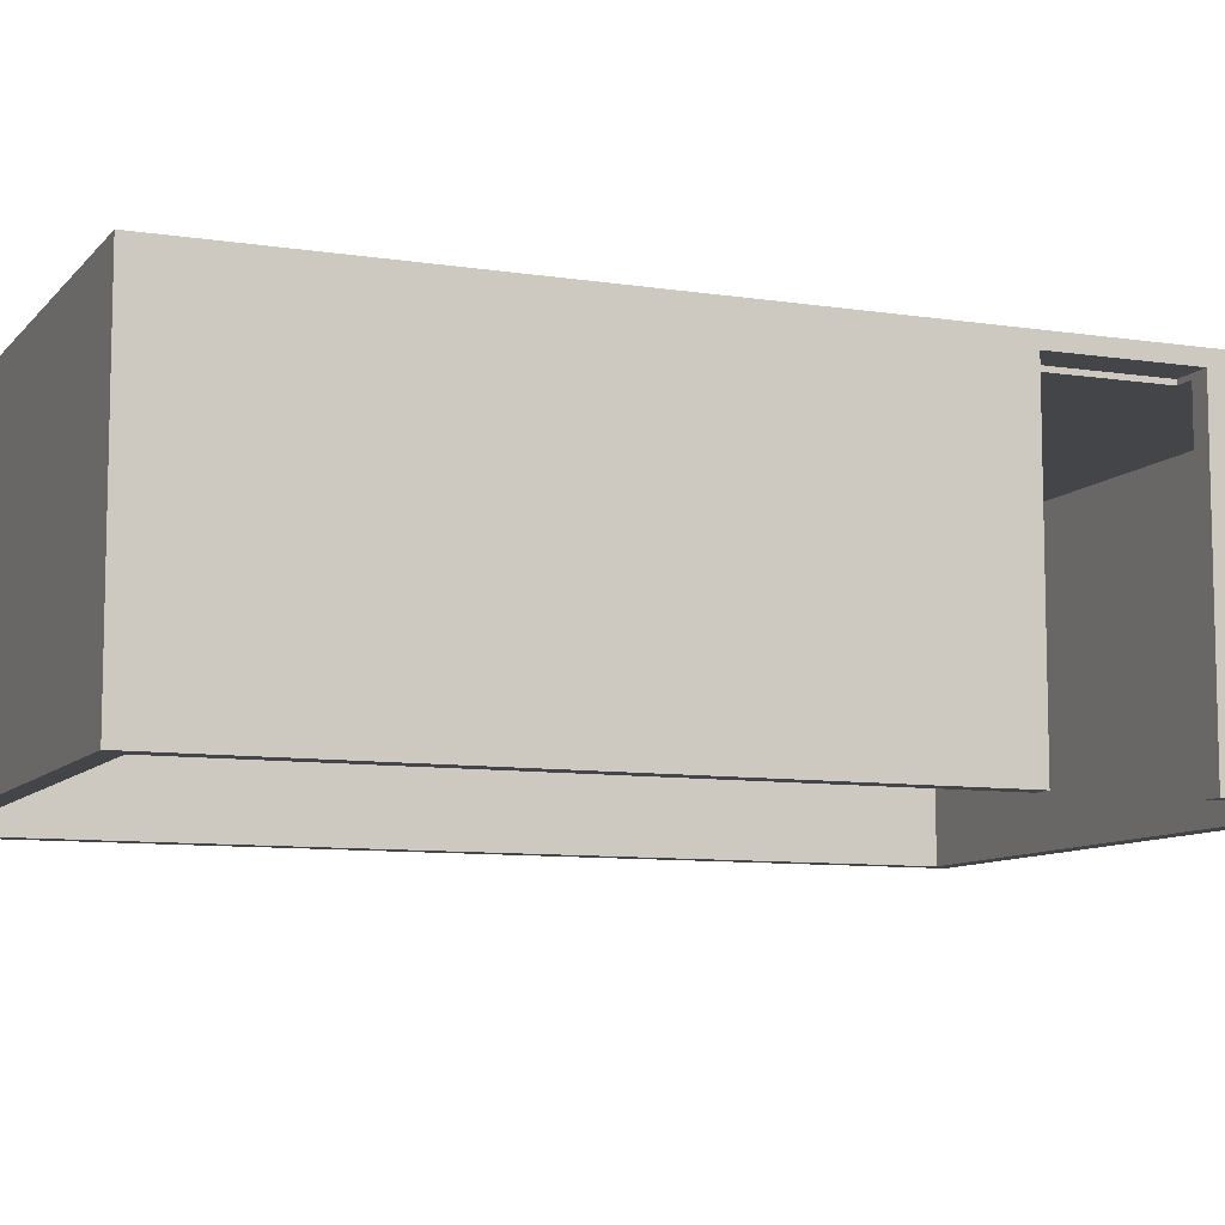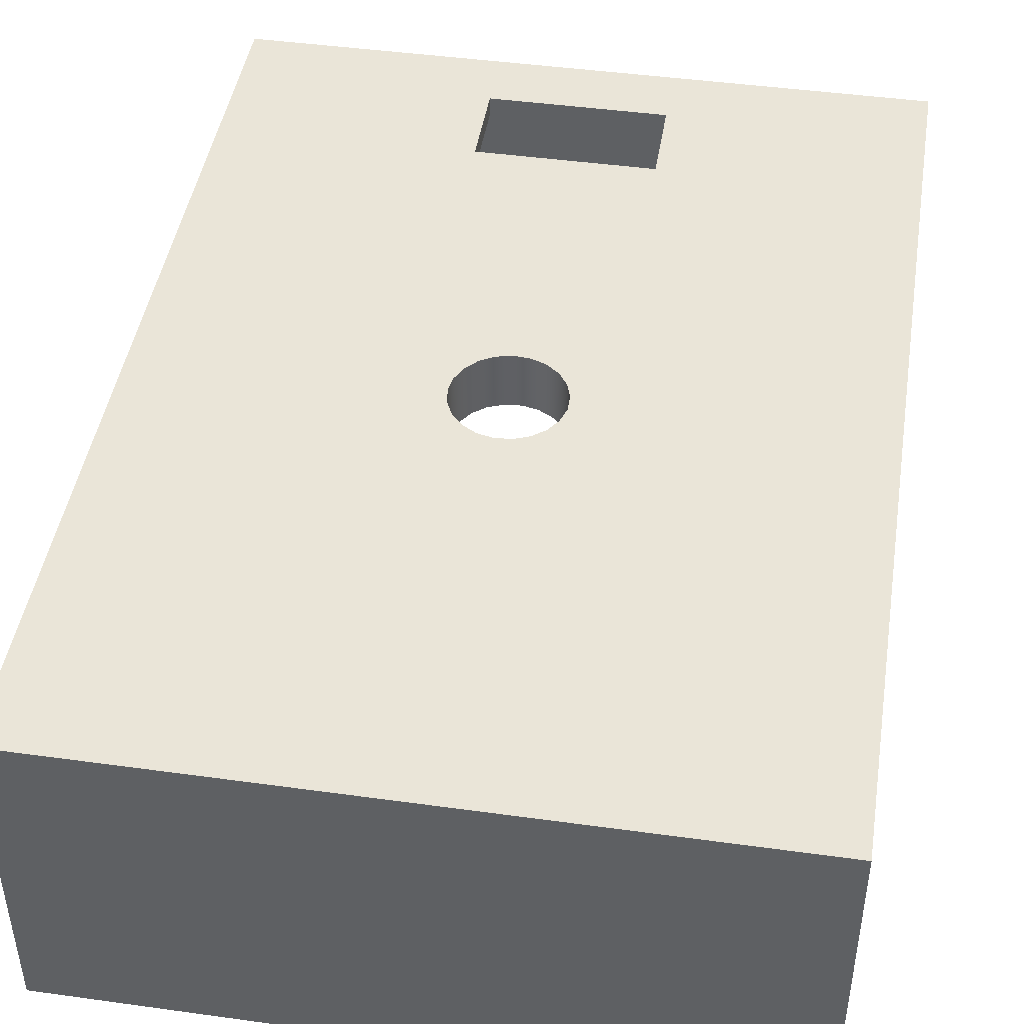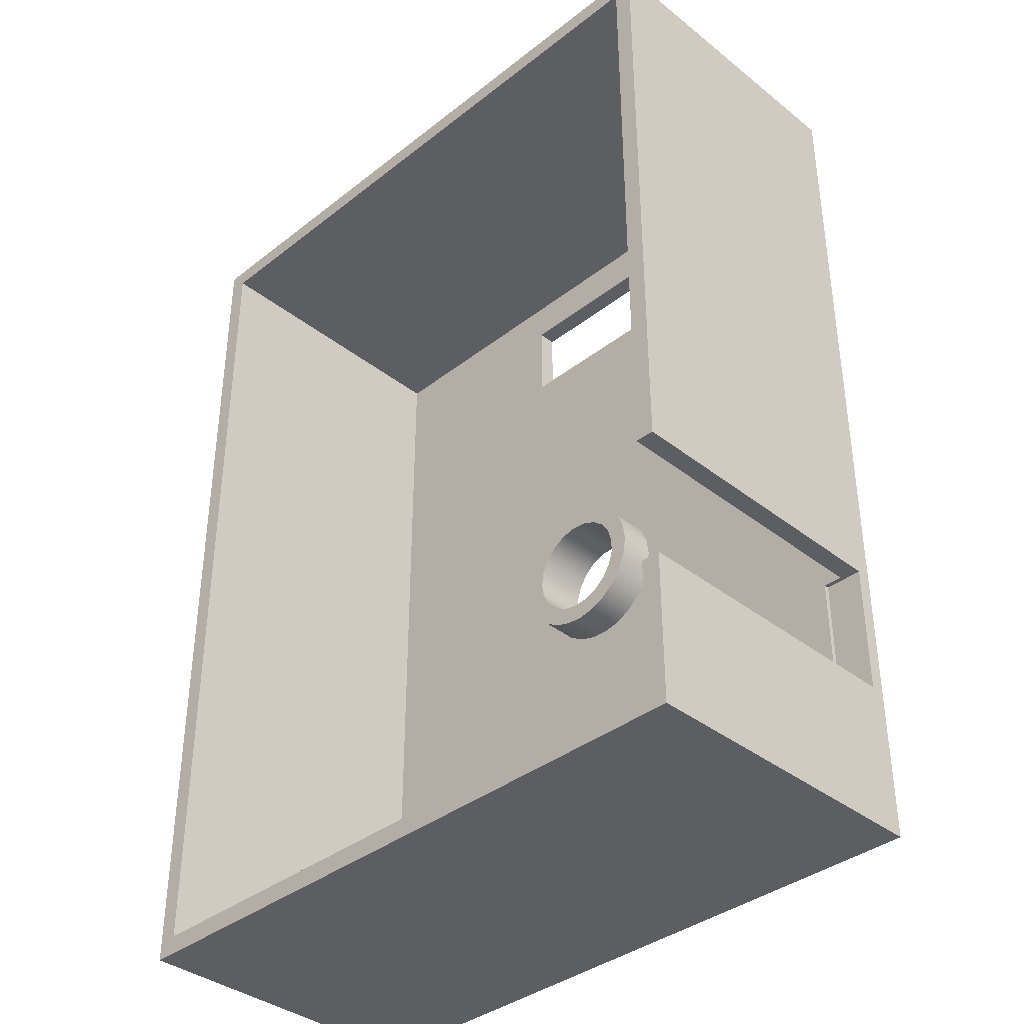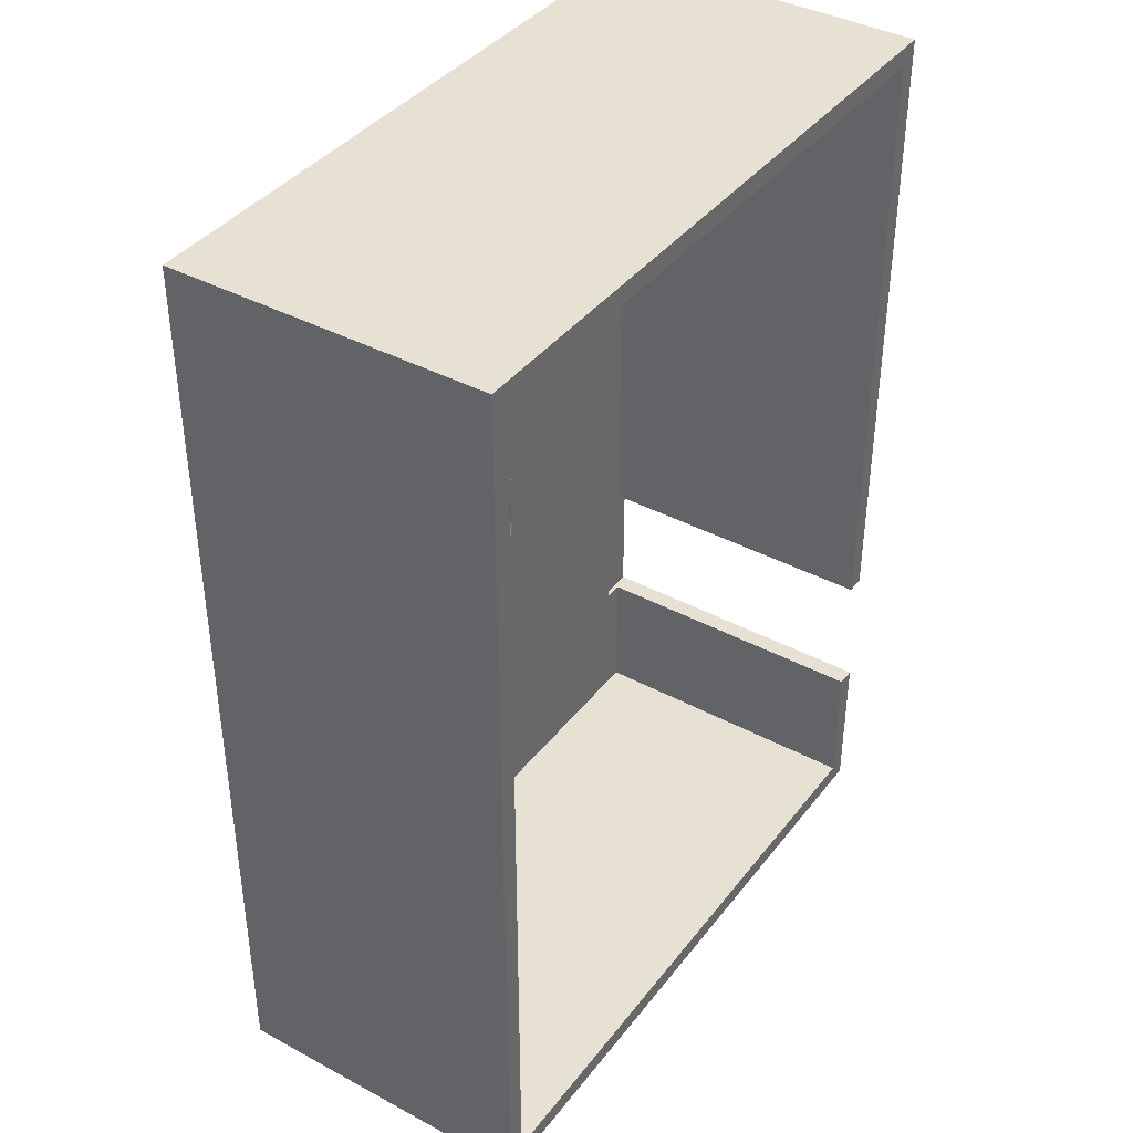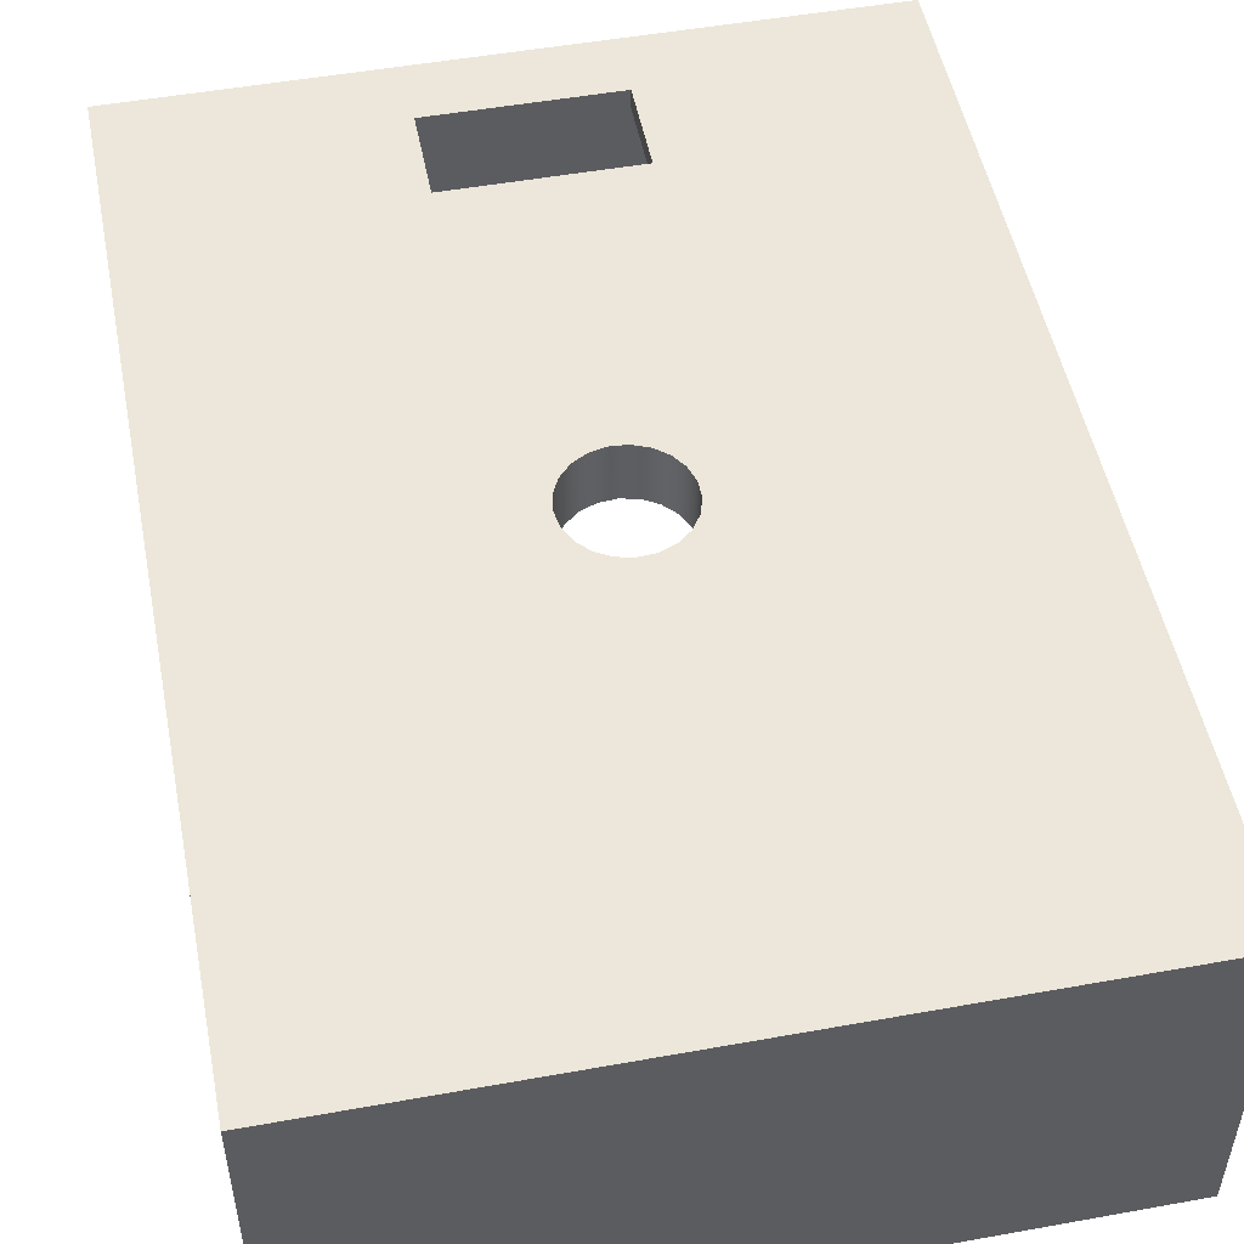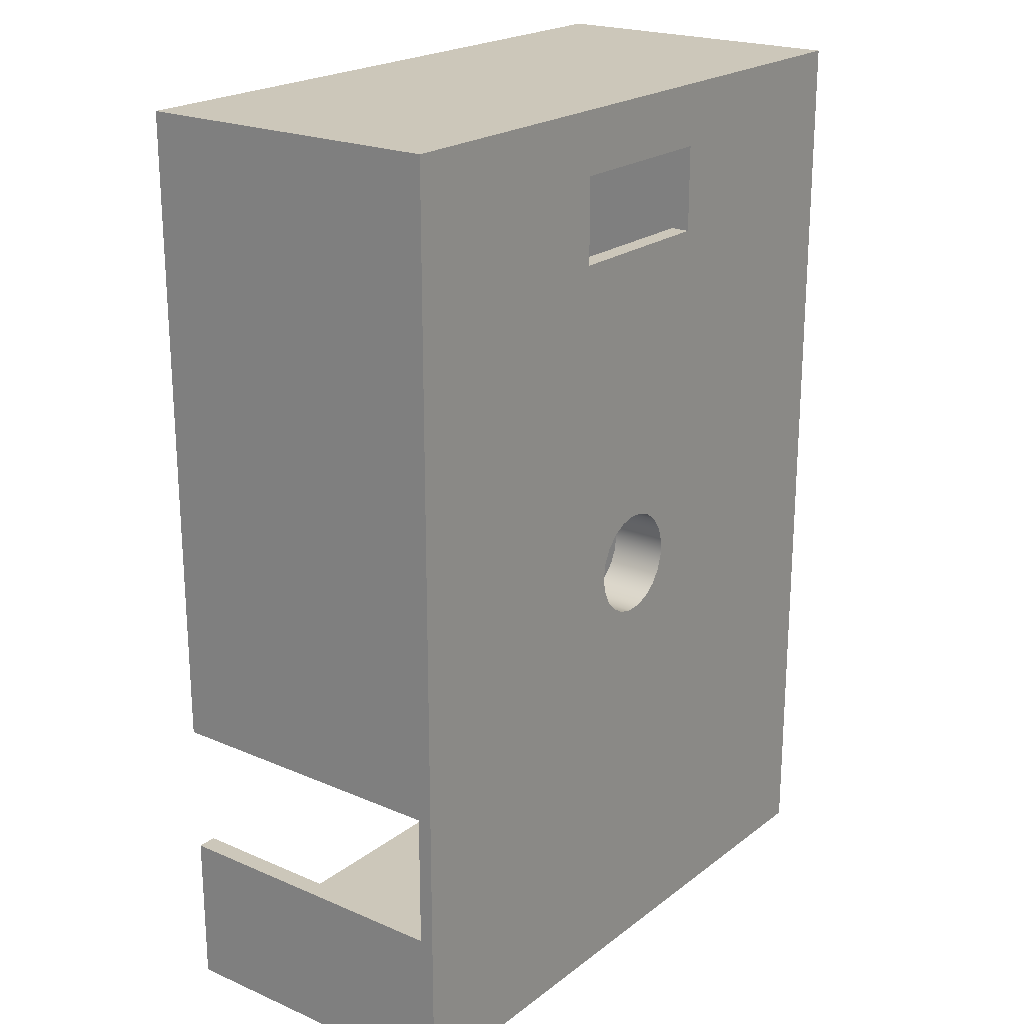
<metadata>
{"format":"obj","ext":"obj","renderer":"f3d","projection":"perspective","resolution":1024,"background":"white","views":[{"elev":-8.9,"azim":67.5,"up":"+Y"},{"elev":45.0,"azim":-170.9,"up":"+Y"},{"elev":-37.6,"azim":44.9,"up":"+Z"},{"elev":39.5,"azim":-56.3,"up":"+Z"},{"elev":50.9,"azim":168.9,"up":"+Y"},{"elev":21.4,"azim":127.3,"up":"+Z"}]}
</metadata>
<code>
g Outside
v -35 0 -48.5
v -35 0 48.5
v -35 33 -48.5
v -35 33 48.5
v -33 0 -46.5
v -33 0 46.5
v -33 31 -46.5
v -33 31 46.5
v -9 31 33
v -9 31 42
v -9 33 33
v -9 33 42
v -7.441 27 -2.94
v -7.441 27 -1.06
v -7.441 31 -2.94
v -7.441 31 -1.06
v -6.973 27 -4.761
v -6.973 27 0.7609
v -6.973 31 -4.761
v -6.973 31 0.7609
v -6.068 27 -6.408
v -6.068 27 2.408
v -6.068 31 -6.408
v -6.068 31 2.408
v -5.5 27 -2
v -5.439 33 -2.82
v -5.439 33 -1.18
v -5.256 27 -3.621
v -5.256 27 -0.3788
v -4.955 33 -4.386
v -4.955 33 0.3864
v -4.781 27 -7.779
v -4.781 27 3.779
v -4.781 31 -7.779
v -4.781 31 3.779
v -4.544 27 -5.098
v -4.544 27 1.098
v -4.032 33 -5.741
v -4.032 33 1.741
v -3.429 27 -6.3
v -3.429 27 2.3
v -3.193 27 -8.786
v -3.193 27 4.786
v -3.193 31 -8.786
v -3.193 31 4.786
v -2.75 33 -6.763
v -2.75 33 2.763
v -2.009 27 -7.12
v -2.009 27 3.12
v -1.405 27 -9.367
v -1.405 27 5.367
v -1.405 31 -9.367
v -1.405 31 5.367
v -1.224 33 -7.362
v -1.224 33 3.362
v -0.411 27 -7.485
v -0.411 27 3.485
v 0.411 33 -7.485
v 0.411 33 3.485
v 0.4709 27 -9.485
v 0.4709 27 5.485
v 0.4709 31 -9.485
v 0.4709 31 5.485
v 1.224 27 -7.362
v 1.224 27 3.362
v 2.009 33 -7.12
v 2.009 33 3.12
v 2.318 27 -9.133
v 2.318 27 5.133
v 2.318 31 -9.133
v 2.318 31 5.133
v 2.75 27 -6.763
v 2.75 27 2.763
v 3.429 33 -6.3
v 3.429 33 2.3
v 4.019 27 -8.332
v 4.019 27 4.332
v 4.019 31 -8.332
v 4.019 31 4.332
v 4.032 27 -5.741
v 4.032 27 1.741
v 4.544 33 -5.098
v 4.544 33 1.098
v 4.955 27 -4.386
v 4.955 27 0.3864
v 5.256 33 -3.621
v 5.256 33 -0.3788
v 5.439 27 -2.82
v 5.439 27 -1.18
v 5.467 27 -7.134
v 5.467 27 3.134
v 5.467 31 -7.134
v 5.467 31 3.134
v 5.5 33 -2
v 6.572 27 -5.613
v 6.572 27 1.613
v 6.572 31 -5.613
v 6.572 31 1.613
v 7.264 27 -3.865
v 7.264 27 -0.1348
v 7.264 31 -3.865
v 7.264 31 -0.1348
v 7.5 27 -2
v 7.5 31 -2
v 9 31 33
v 9 31 42
v 9 33 33
v 9 33 42
v 31 31 -32.5
v 31 31 -18.5
v 31 31.5 -32.5
v 31 31.5 -18.5
v 33 0 -46.5
v 33 0 -32.5
v 33 0 -18.5
v 33 0 46.5
v 33 31 -46.5
v 33 31 -32.5
v 33 31 -18.5
v 33 31 46.5
v 35 0 -48.5
v 35 0 -32.5
v 35 0 -18.5
v 35 0 48.5
v 35 31.5 -32.5
v 35 31.5 -18.5
v 35 33 -48.5
v 35 33 48.5
f 107 11 105
f 105 11 9
f 108 107 106
f 106 107 105
f 11 12 9
f 9 12 10
f 12 108 10
f 10 108 106
f 7 16 8
f 8 16 20
f 8 20 9
f 9 20 24
f 9 24 35
f 117 62 7
f 7 62 52
f 7 52 44
f 118 109 117
f 117 109 70
f 117 70 62
f 110 92 109
f 109 92 78
f 109 78 70
f 119 120 110
f 110 120 105
f 110 105 102
f 102 105 98
f 98 105 93
f 93 105 79
f 79 105 71
f 71 105 63
f 63 105 9
f 63 9 53
f 53 9 45
f 45 9 35
f 105 120 106
f 106 120 8
f 106 8 10
f 10 8 9
f 102 104 110
f 110 104 101
f 110 101 97
f 97 92 110
f 44 34 7
f 7 34 23
f 7 23 19
f 19 15 7
f 7 15 16
f 2 124 4
f 4 124 128
f 86 88 94
f 94 88 89
f 94 89 87
f 87 89 85
f 87 85 83
f 83 85 81
f 83 81 75
f 75 81 73
f 75 73 67
f 67 73 65
f 67 65 59
f 59 65 57
f 59 57 55
f 55 57 49
f 55 49 47
f 47 49 41
f 47 41 39
f 39 41 37
f 39 37 31
f 31 37 29
f 31 29 27
f 27 29 25
f 27 25 26
f 26 25 28
f 26 28 30
f 30 28 36
f 30 36 38
f 38 36 40
f 38 40 46
f 46 40 48
f 46 48 54
f 54 48 56
f 54 56 58
f 58 56 64
f 58 64 66
f 66 64 72
f 66 72 74
f 74 72 80
f 74 80 82
f 82 80 84
f 82 84 86
f 86 84 88
f 99 101 103
f 103 101 104
f 103 104 100
f 100 104 102
f 100 102 96
f 96 102 98
f 96 98 91
f 91 98 93
f 91 93 77
f 77 93 79
f 77 79 69
f 69 79 71
f 69 71 61
f 61 71 63
f 61 63 51
f 51 63 53
f 51 53 43
f 43 53 45
f 43 45 33
f 33 45 35
f 33 35 22
f 22 35 24
f 22 24 18
f 18 24 20
f 18 20 14
f 14 20 16
f 14 16 13
f 13 16 15
f 13 15 17
f 17 15 19
f 17 19 21
f 21 19 23
f 21 23 32
f 32 23 34
f 32 34 42
f 42 34 44
f 42 44 50
f 50 44 52
f 50 52 60
f 60 52 62
f 60 62 68
f 68 62 70
f 68 70 76
f 76 70 78
f 76 78 90
f 90 78 92
f 90 92 95
f 95 92 97
f 95 97 99
f 99 97 101
f 29 14 25
f 25 14 13
f 25 13 28
f 28 13 17
f 28 17 36
f 36 17 21
f 36 21 40
f 40 21 32
f 40 32 42
f 14 29 18
f 18 29 37
f 18 37 22
f 22 37 41
f 22 41 33
f 33 41 43
f 43 41 49
f 43 49 51
f 51 49 57
f 51 57 61
f 61 57 65
f 61 65 69
f 69 65 73
f 69 73 77
f 77 73 81
f 77 81 91
f 91 81 96
f 96 81 85
f 96 85 100
f 100 85 89
f 100 89 103
f 103 89 88
f 103 88 99
f 99 88 84
f 99 84 95
f 95 84 80
f 95 80 90
f 90 80 76
f 76 80 72
f 76 72 68
f 68 72 64
f 68 64 60
f 60 64 56
f 60 56 50
f 50 56 48
f 50 48 42
f 42 48 40
f 12 4 108
f 108 4 128
f 108 128 107
f 107 128 87
f 107 87 83
f 12 11 4
f 4 11 27
f 4 27 3
f 3 27 26
f 3 26 30
f 107 59 11
f 11 59 55
f 11 55 47
f 87 128 94
f 94 128 127
f 94 127 86
f 86 127 82
f 82 127 74
f 74 127 66
f 66 127 58
f 58 127 3
f 58 3 54
f 54 3 46
f 46 3 38
f 38 3 30
f 83 75 107
f 107 75 67
f 107 67 59
f 47 39 11
f 11 39 31
f 11 31 27
f 112 126 119
f 119 126 123
f 119 123 115
f 119 110 112
f 115 123 116
f 116 123 124
f 116 124 2
f 116 2 6
f 6 2 1
f 6 1 5
f 5 1 113
f 113 1 121
f 113 121 122
f 122 114 113
f 118 117 114
f 114 117 113
f 123 126 124
f 124 126 128
f 128 126 127
f 127 126 125
f 127 125 121
f 121 125 122
f 114 122 118
f 118 122 125
f 118 125 111
f 111 109 118
f 111 112 109
f 109 112 110
f 115 116 119
f 119 116 120
f 112 111 126
f 126 111 125
f 116 6 120
f 120 6 8
f 5 113 7
f 7 113 117
f 6 5 8
f 8 5 7
f 1 2 3
f 3 2 4
f 121 1 127
f 127 1 3

</code>
